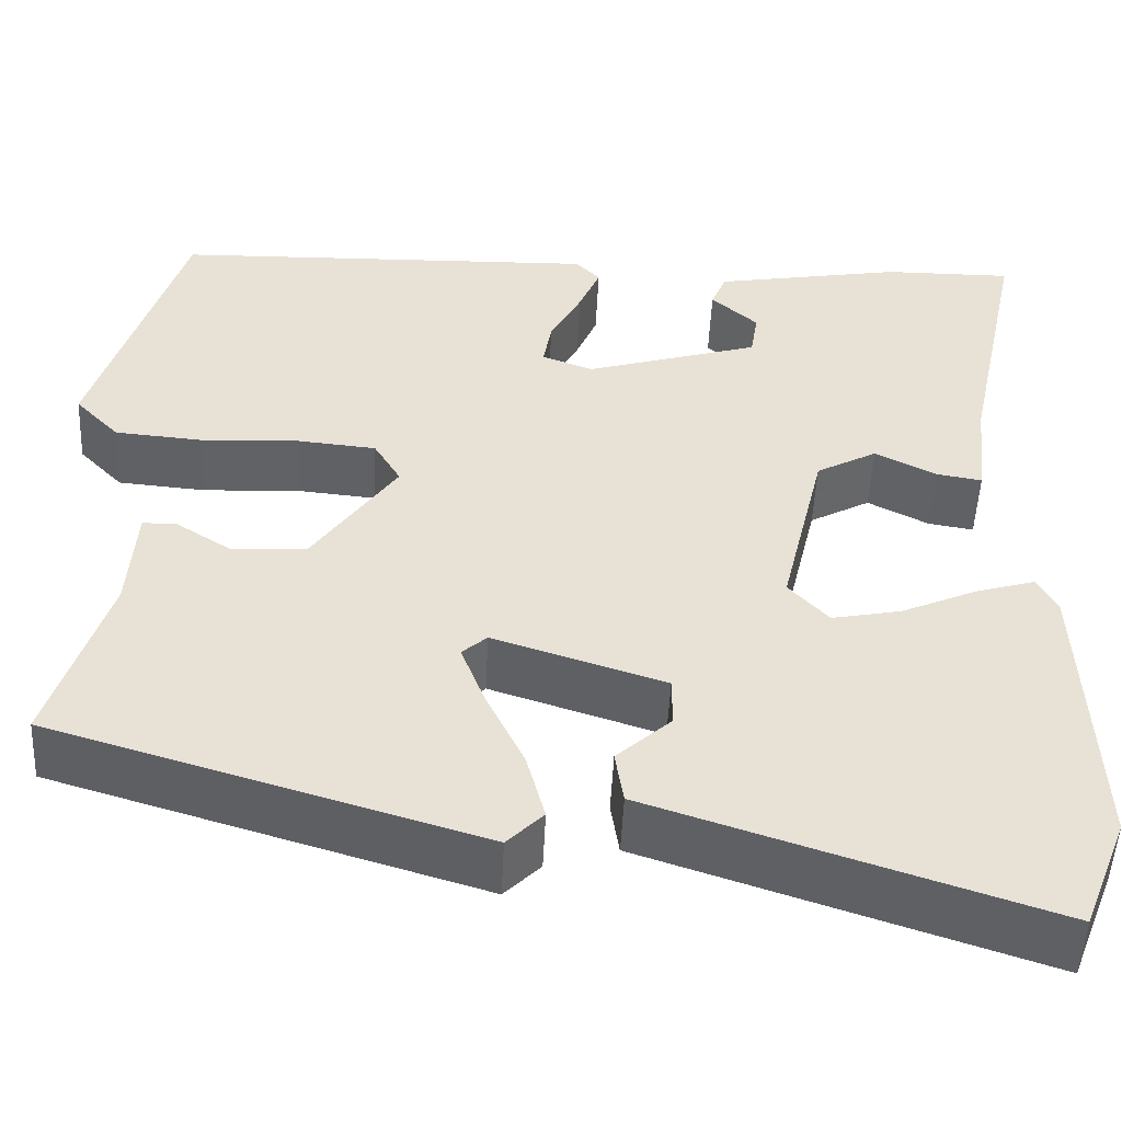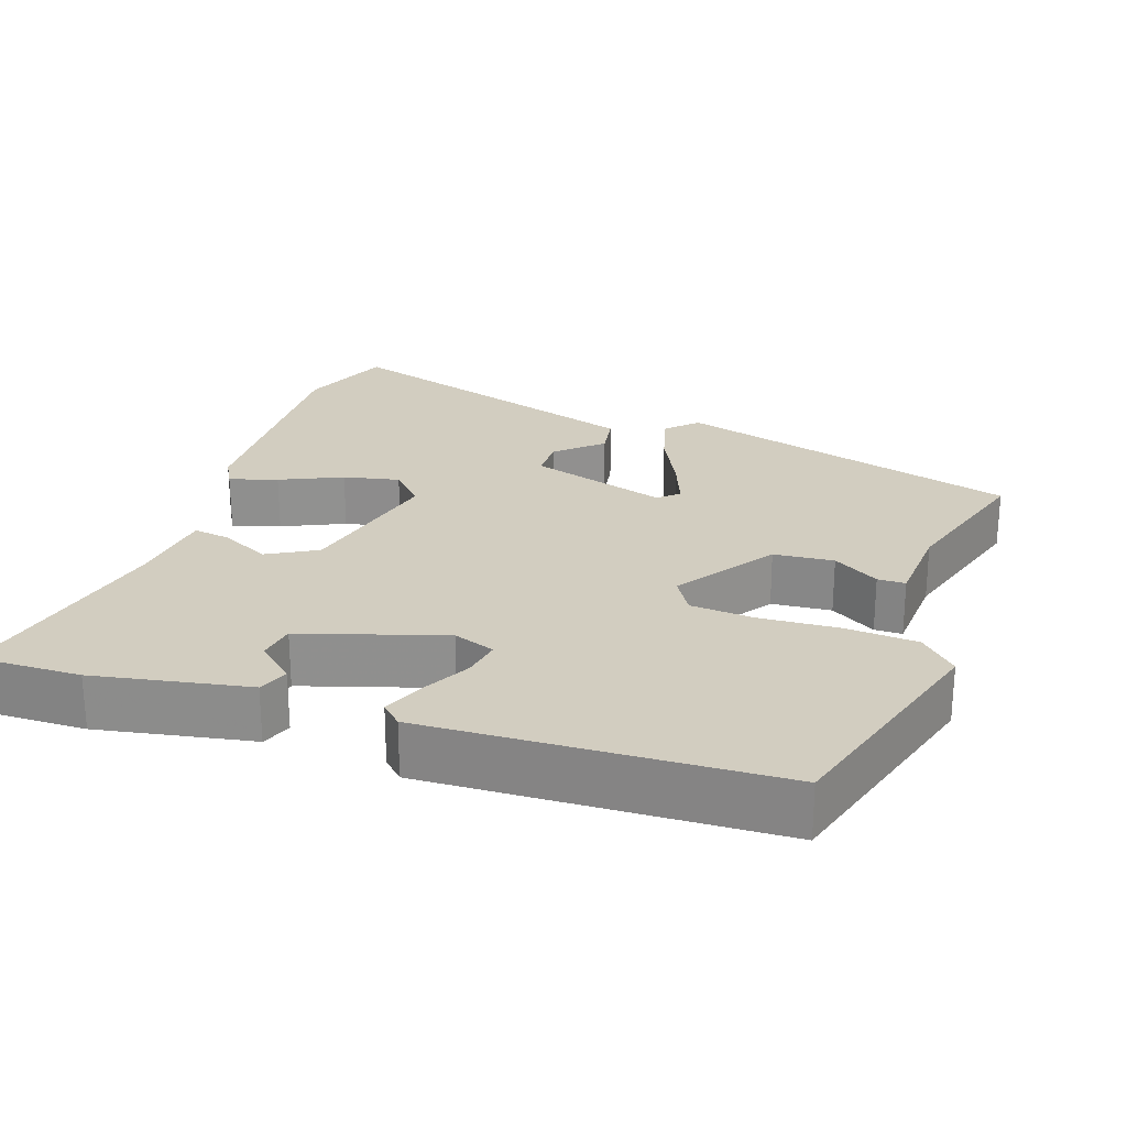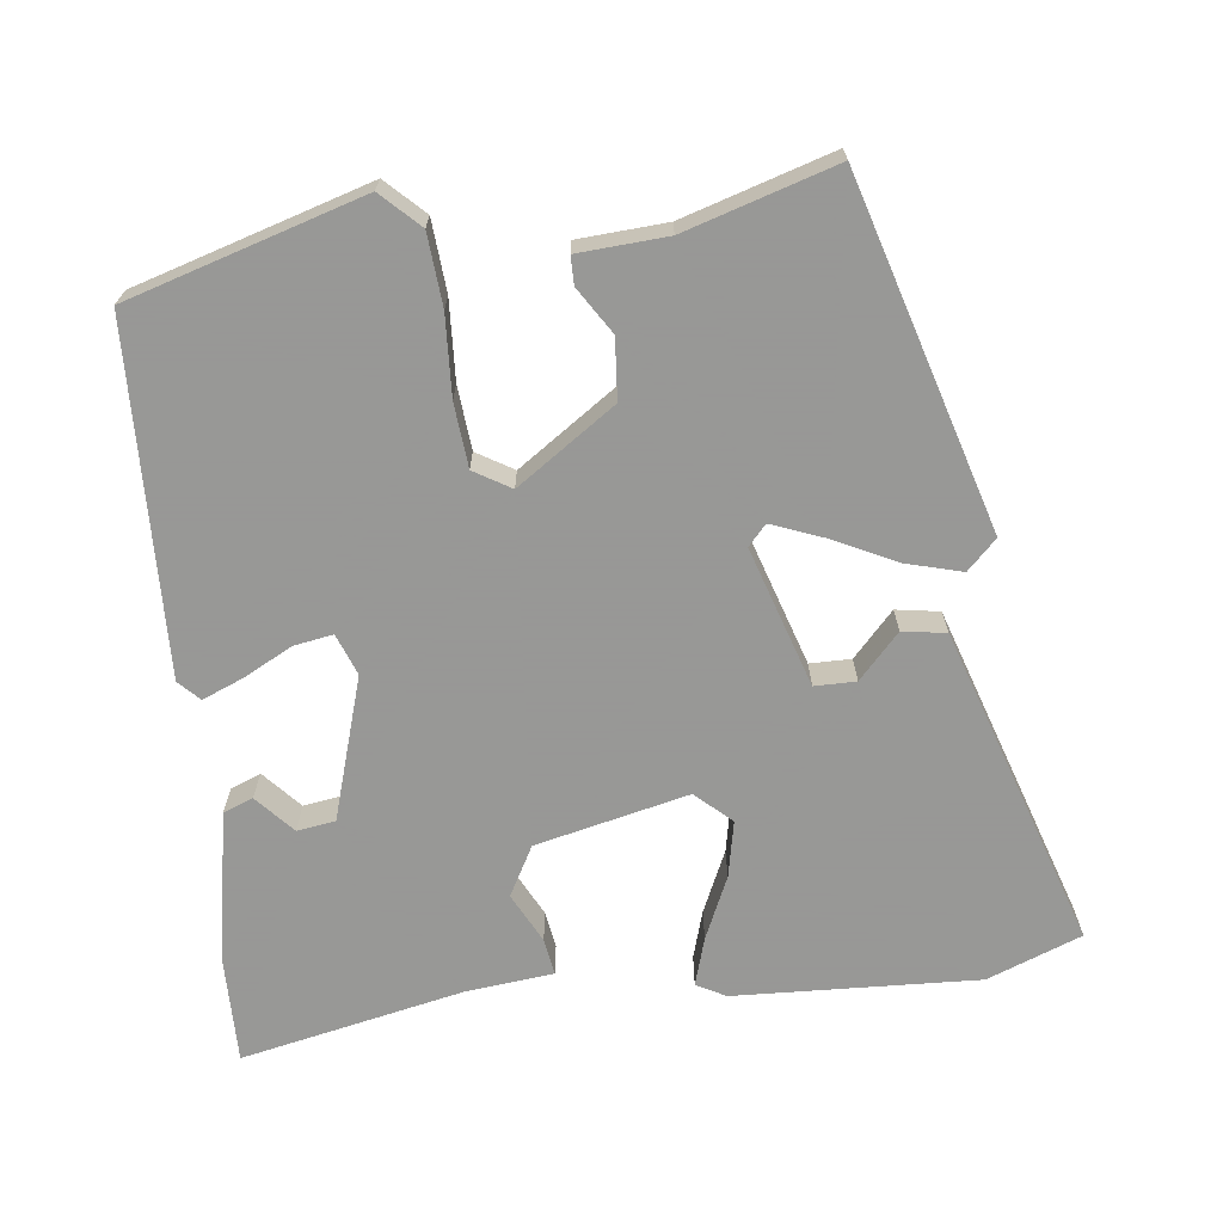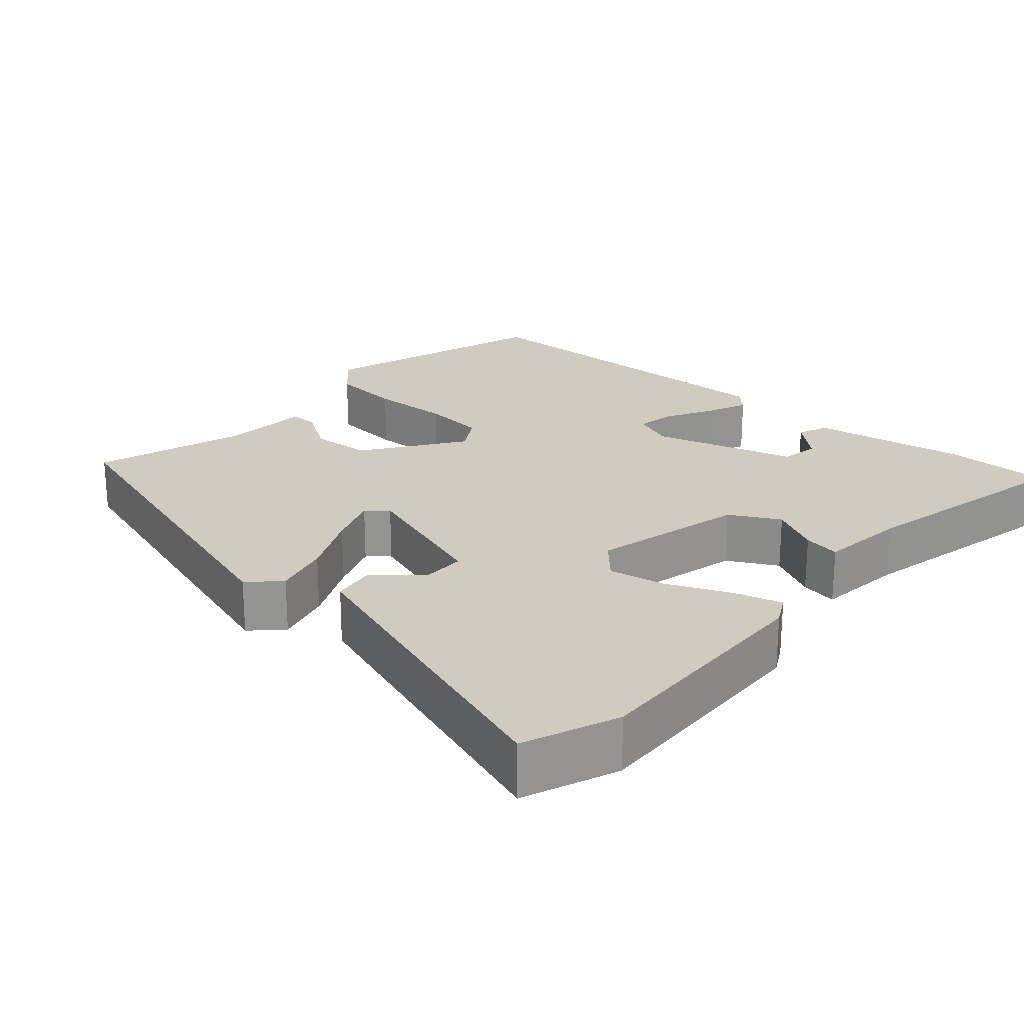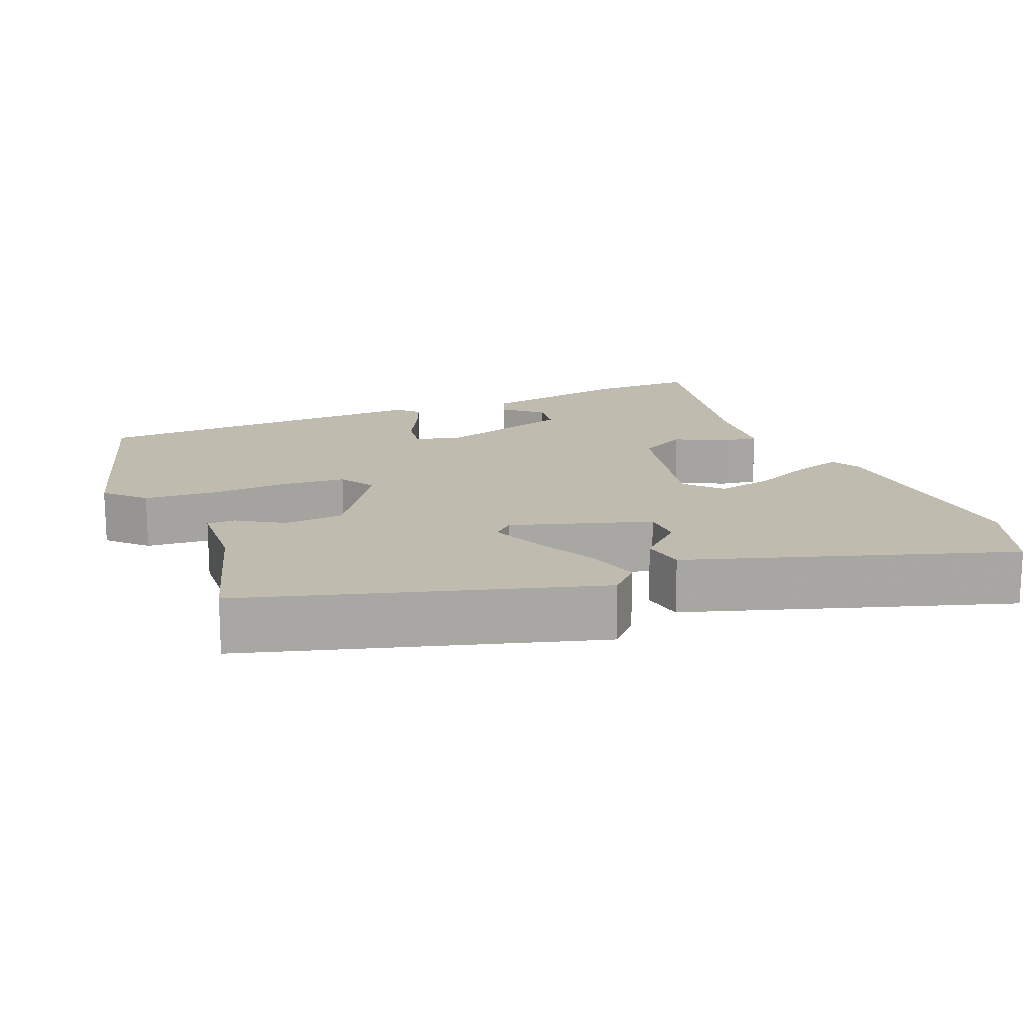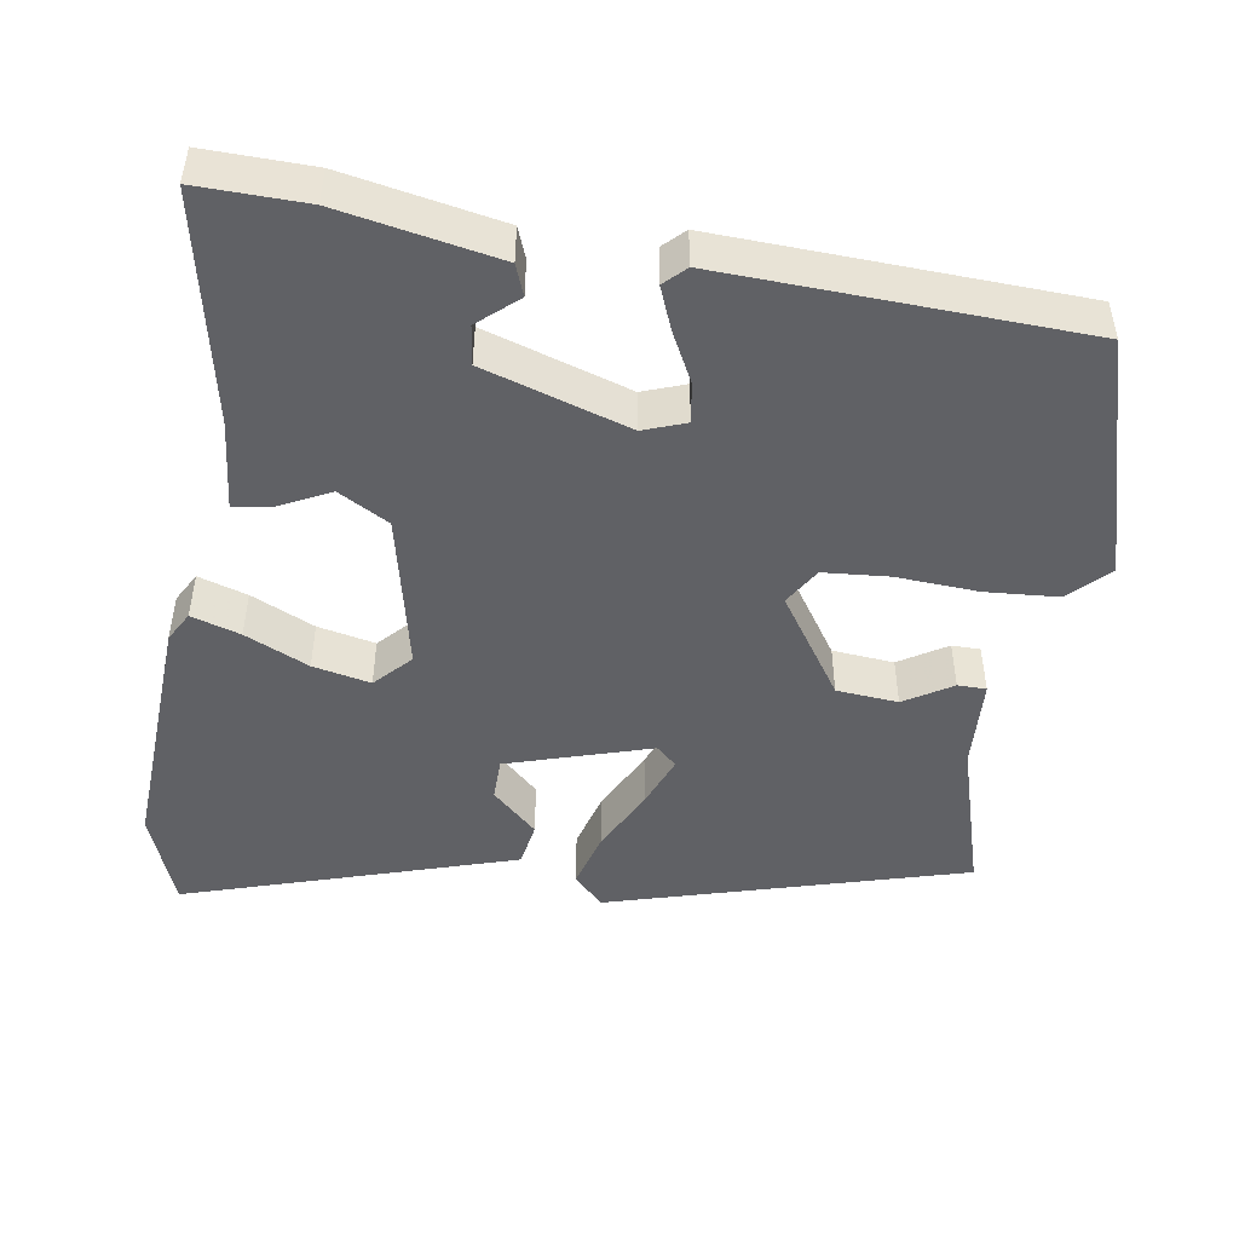
<metadata>
{"format":"obj","ext":"obj","renderer":"f3d","projection":"perspective","resolution":1024,"background":"white","views":[{"elev":-50.6,"azim":177.3,"up":"+Z"},{"elev":24.5,"azim":18.3,"up":"+Y"},{"elev":-68.4,"azim":96.5,"up":"+Y"},{"elev":23.4,"azim":-138.4,"up":"+Y"},{"elev":16.0,"azim":157.1,"up":"+Y"},{"elev":-47.9,"azim":-9.8,"up":"+Y"}]}
</metadata>
<code>
v -0.477 0.07 -0.559
v -0.526 0.07 -0.434
v -0.513 0.07 -0.109
v -0.492 0.07 -0.07
v -0.428 0.07 -0.089
v -0.345 0.07 -0.126
v -0.27 0.07 -0.141
v -0.227 0.07 -0.094
v -0.275 0.07 0.109
v -0.341 0.07 0.145
v -0.407 0.07 0.111
v -0.456 0.07 0.103
v -0.469 0.07 0.219
v -0.533 0.07 0.516
v -0.393 0.07 0.515
v -0.188 0.07 0.479
v -0.172 0.07 0.439
v -0.222 0.07 0.394
v -0.214 0.07 0.343
v -0.025 0.07 0.286
v 0.03 0.07 0.307
v 0.021 0.07 0.359
v -0.013 0.07 0.423
v -0.036 0.07 0.478
v -0.009 0.07 0.505
v 0.454 0.07 0.492
v 0.549 0.07 0.181
v 0.501 0.07 0.131
v 0.406 0.07 0.123
v 0.3 0.07 0.128
v 0.215 0.07 0.12
v 0.186 0.07 0.071
v 0.276 0.07 -0.059
v 0.356 0.07 -0.065
v 0.417 0.07 -0.026
v 0.454 0.07 -0.026
v 0.462 0.07 -0.144
v 0.524 0.07 -0.343
v 0.063 0.07 -0.482
v 0.024 0.07 -0.443
v 0.044 0.07 -0.368
v 0.085 0.07 -0.283
v 0.111 0.07 -0.215
v 0.084 0.07 -0.191
v -0.101 0.07 -0.251
v -0.101 0.07 -0.306
v -0.042 0.07 -0.36
v -0.051 0.07 -0.418
v -0.253 0.07 -0.485
v -0.477 0 -0.559
v -0.526 0 -0.434
v -0.513 0 -0.109
v -0.492 0 -0.07
v -0.428 0 -0.089
v -0.345 0 -0.126
v -0.27 0 -0.141
v -0.227 0 -0.094
v -0.275 0 0.109
v -0.341 0 0.145
v -0.407 0 0.111
v -0.456 0 0.103
v -0.469 0 0.219
v -0.533 0 0.516
v -0.393 0 0.515
v -0.188 0 0.479
v -0.172 0 0.439
v -0.222 0 0.394
v -0.214 0 0.343
v -0.025 0 0.286
v 0.03 0 0.307
v 0.021 0 0.359
v -0.013 0 0.423
v -0.036 0 0.478
v -0.009 0 0.505
v 0.454 0 0.492
v 0.549 0 0.181
v 0.501 0 0.131
v 0.406 0 0.123
v 0.3 0 0.128
v 0.215 0 0.12
v 0.186 0 0.071
v 0.276 0 -0.059
v 0.356 0 -0.065
v 0.417 0 -0.026
v 0.454 0 -0.026
v 0.462 0 -0.144
v 0.524 0 -0.343
v 0.063 0 -0.482
v 0.024 0 -0.443
v 0.044 0 -0.368
v 0.085 0 -0.283
v 0.111 0 -0.215
v 0.084 0 -0.191
v -0.101 0 -0.251
v -0.101 0 -0.306
v -0.042 0 -0.36
v -0.051 0 -0.418
v -0.253 0 -0.485
f 4 5 6
f 3 4 6
f 2 3 6
f 1 2 6
f 49 1 6
f 48 49 6
f 47 48 6
f 46 47 6
f 45 46 6 7
f 44 45 7 8
f 40 41 42
f 39 40 42
f 38 39 42
f 37 38 42
f 36 37 42
f 35 36 42
f 34 35 42
f 33 34 42 43
f 32 33 43 44
f 28 29 30
f 27 28 30
f 26 27 30
f 25 26 30
f 24 25 30
f 23 24 30
f 22 23 30
f 21 22 30 31
f 20 21 31 32
f 16 17 18
f 15 16 18
f 14 15 18
f 13 14 18
f 13 18 19
f 12 13 19
f 11 12 19
f 10 11 19
f 19 20 32
f 10 19 32
f 9 10 32
f 8 9 32 44
f 55 54 53
f 55 53 52
f 55 52 51
f 55 51 50
f 55 50 98
f 55 98 97
f 55 97 96
f 55 96 95
f 56 55 95 94
f 57 56 94 93
f 91 90 89
f 91 89 88
f 91 88 87
f 91 87 86
f 91 86 85
f 91 85 84
f 91 84 83
f 92 91 83 82
f 93 92 82 81
f 79 78 77
f 79 77 76
f 79 76 75
f 79 75 74
f 79 74 73
f 79 73 72
f 79 72 71
f 80 79 71 70
f 81 80 70 69
f 67 66 65
f 67 65 64
f 67 64 63
f 67 63 62
f 68 67 62
f 68 62 61
f 68 61 60
f 68 60 59
f 81 69 68
f 81 68 59
f 81 59 58
f 93 81 58 57
f 1 50 51 2
f 2 51 52 3
f 3 52 53 4
f 4 53 54 5
f 5 54 55 6
f 6 55 56 7
f 7 56 57 8
f 8 57 58 9
f 9 58 59 10
f 10 59 60 11
f 11 60 61 12
f 12 61 62 13
f 13 62 63 14
f 14 63 64 15
f 15 64 65 16
f 16 65 66 17
f 17 66 67 18
f 18 67 68 19
f 19 68 69 20
f 20 69 70 21
f 21 70 71 22
f 22 71 72 23
f 23 72 73 24
f 24 73 74 25
f 25 74 75 26
f 26 75 76 27
f 27 76 77 28
f 28 77 78 29
f 29 78 79 30
f 30 79 80 31
f 31 80 81 32
f 32 81 82 33
f 33 82 83 34
f 34 83 84 35
f 35 84 85 36
f 36 85 86 37
f 37 86 87 38
f 38 87 88 39
f 39 88 89 40
f 40 89 90 41
f 41 90 91 42
f 42 91 92 43
f 43 92 93 44
f 44 93 94 45
f 45 94 95 46
f 46 95 96 47
f 47 96 97 48
f 48 97 98 49
f 49 98 50 1

</code>
